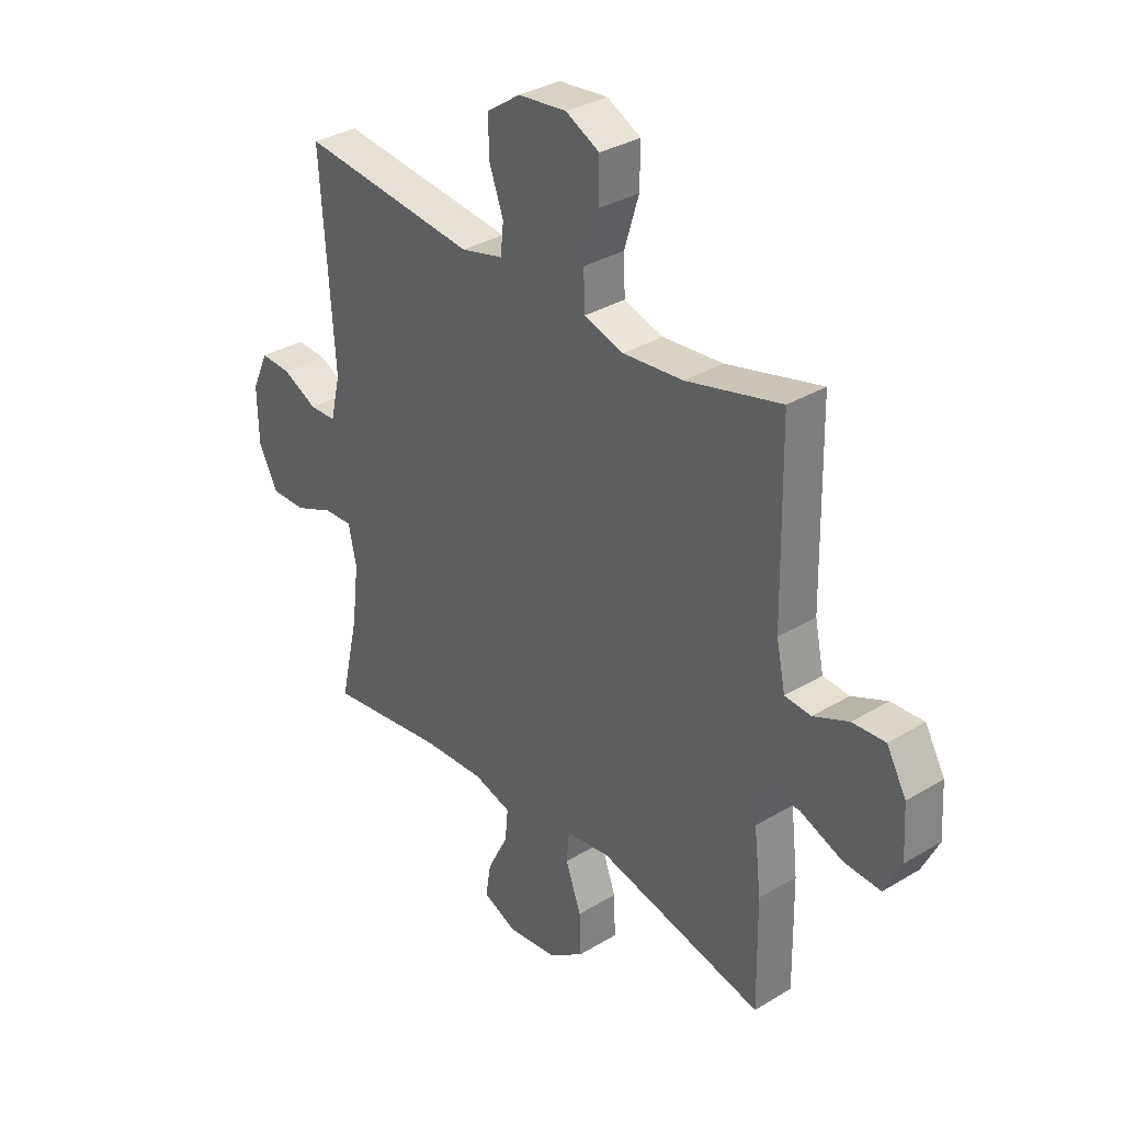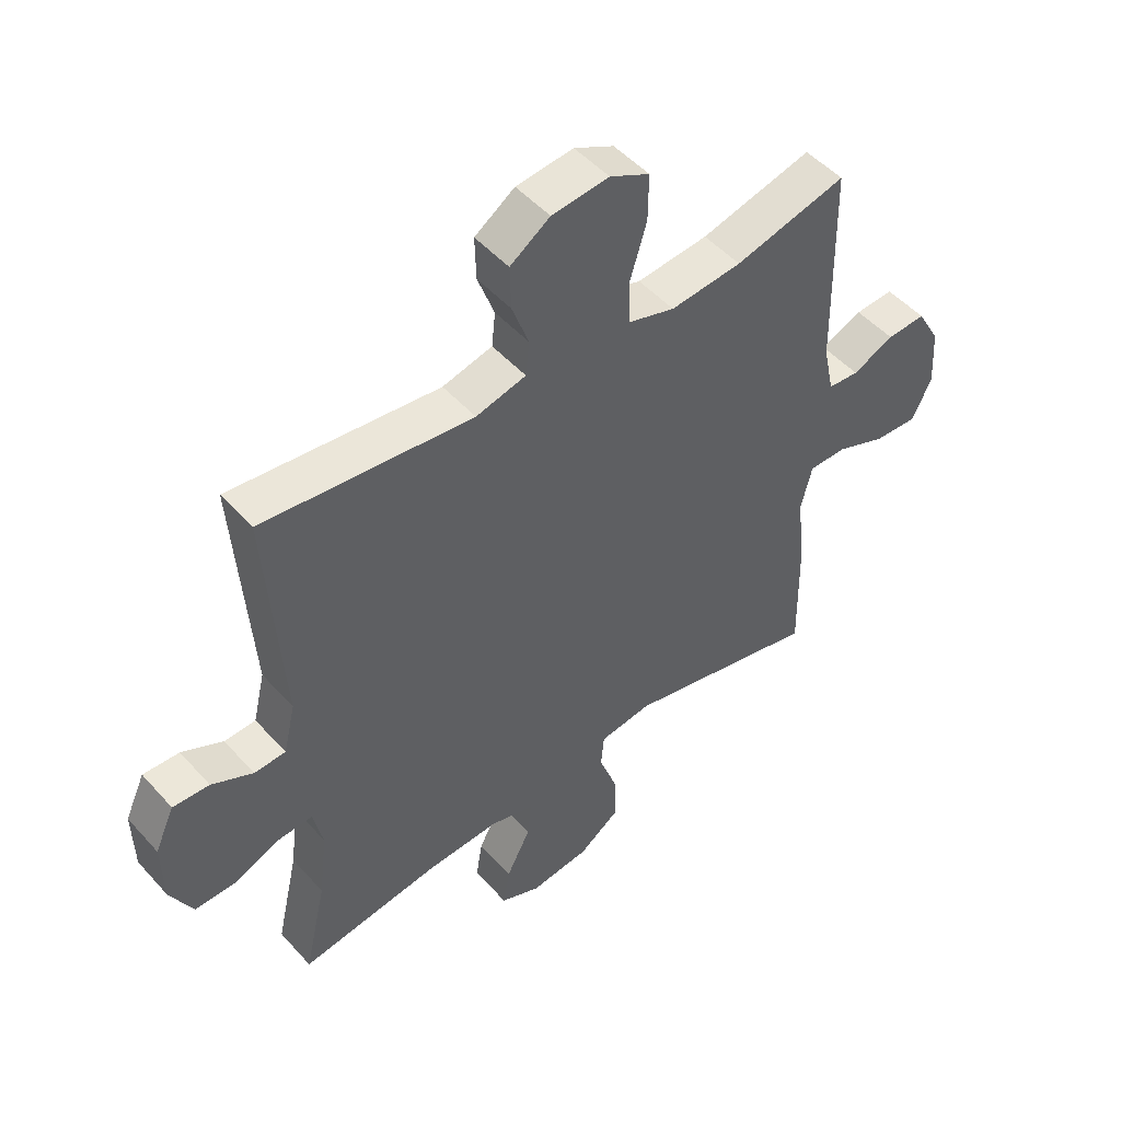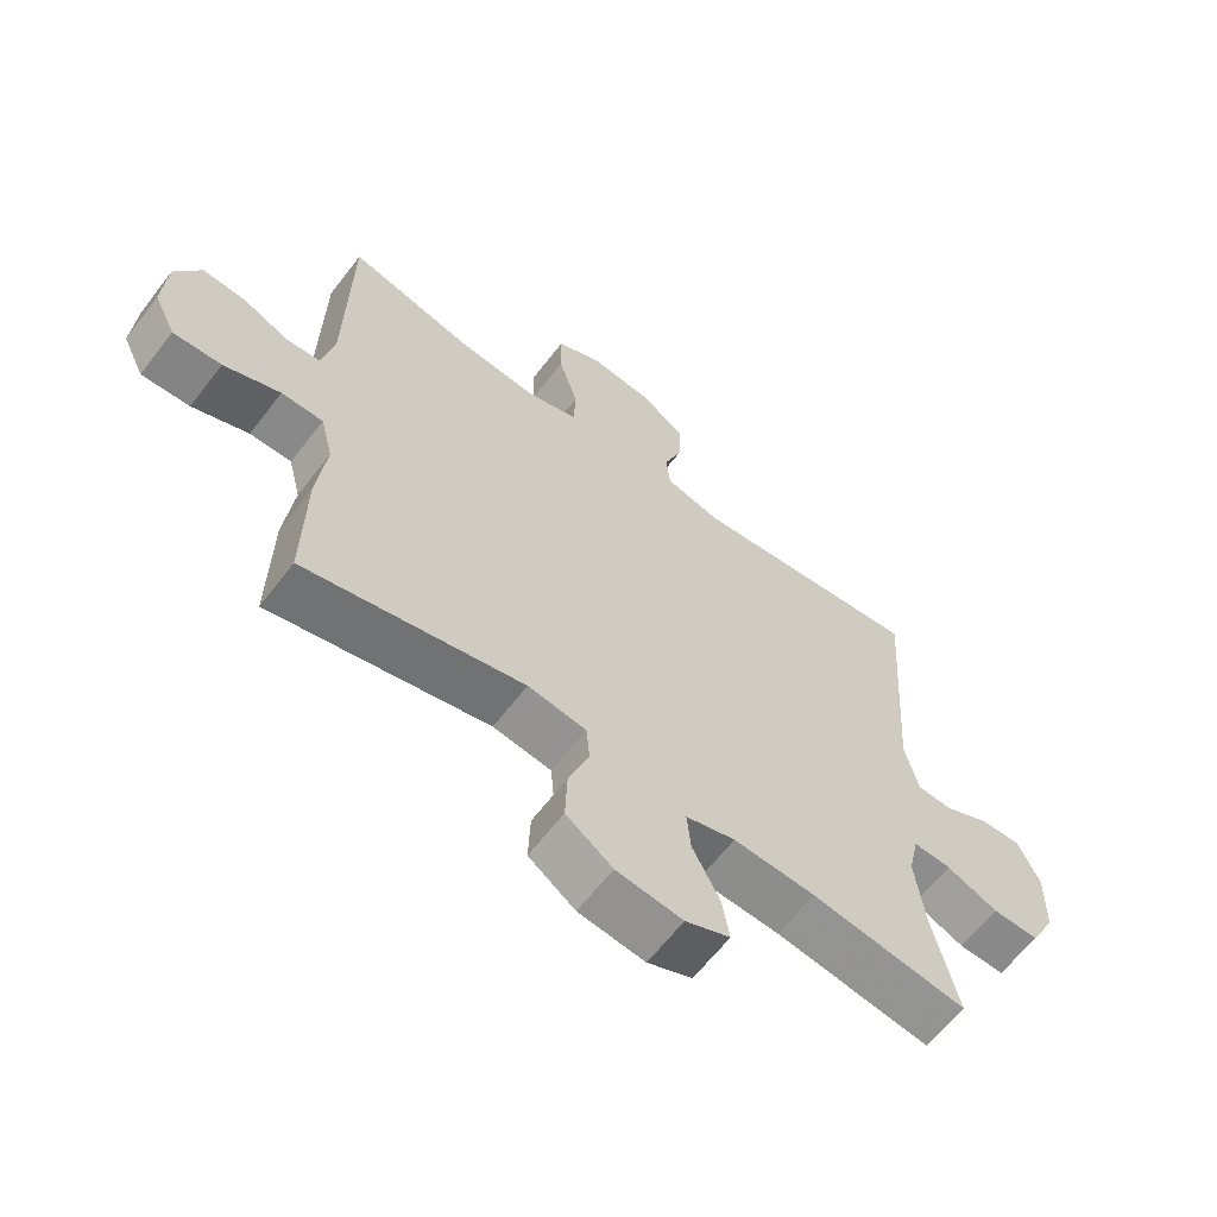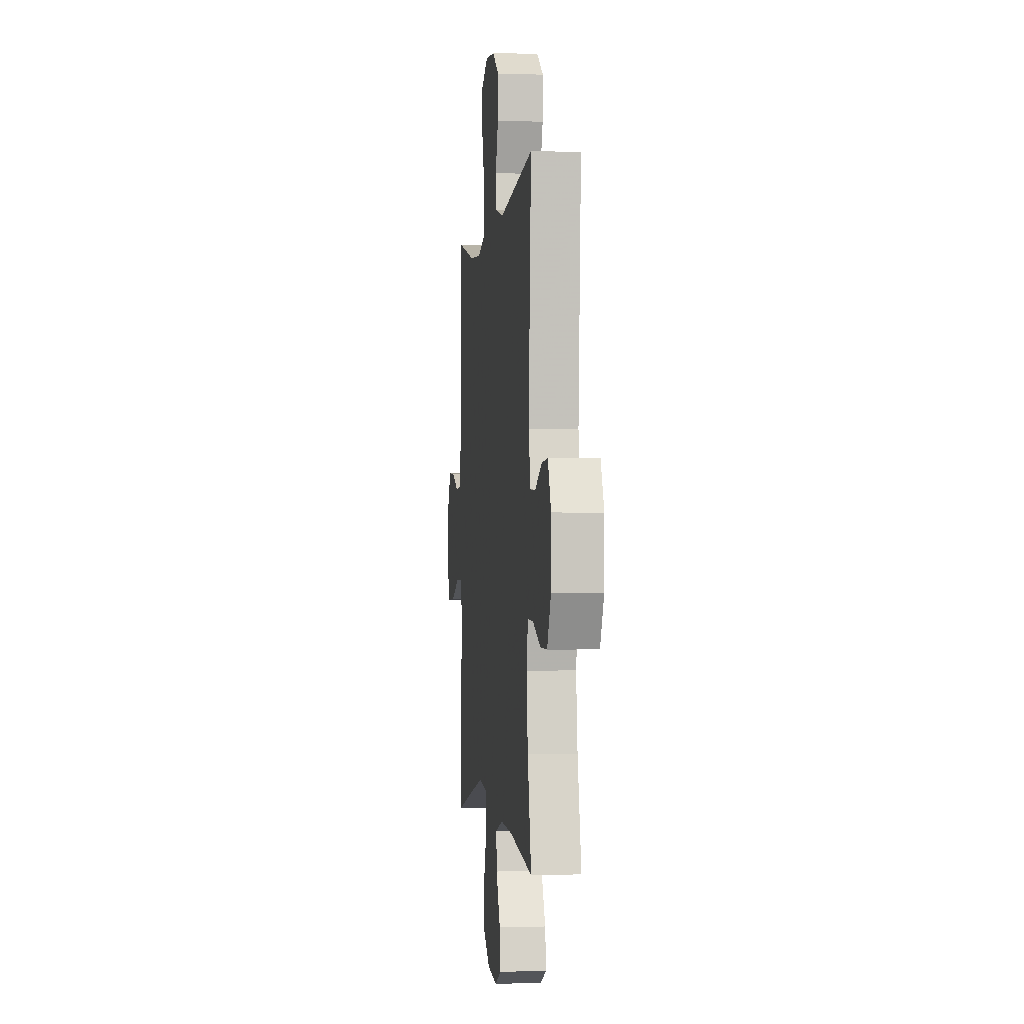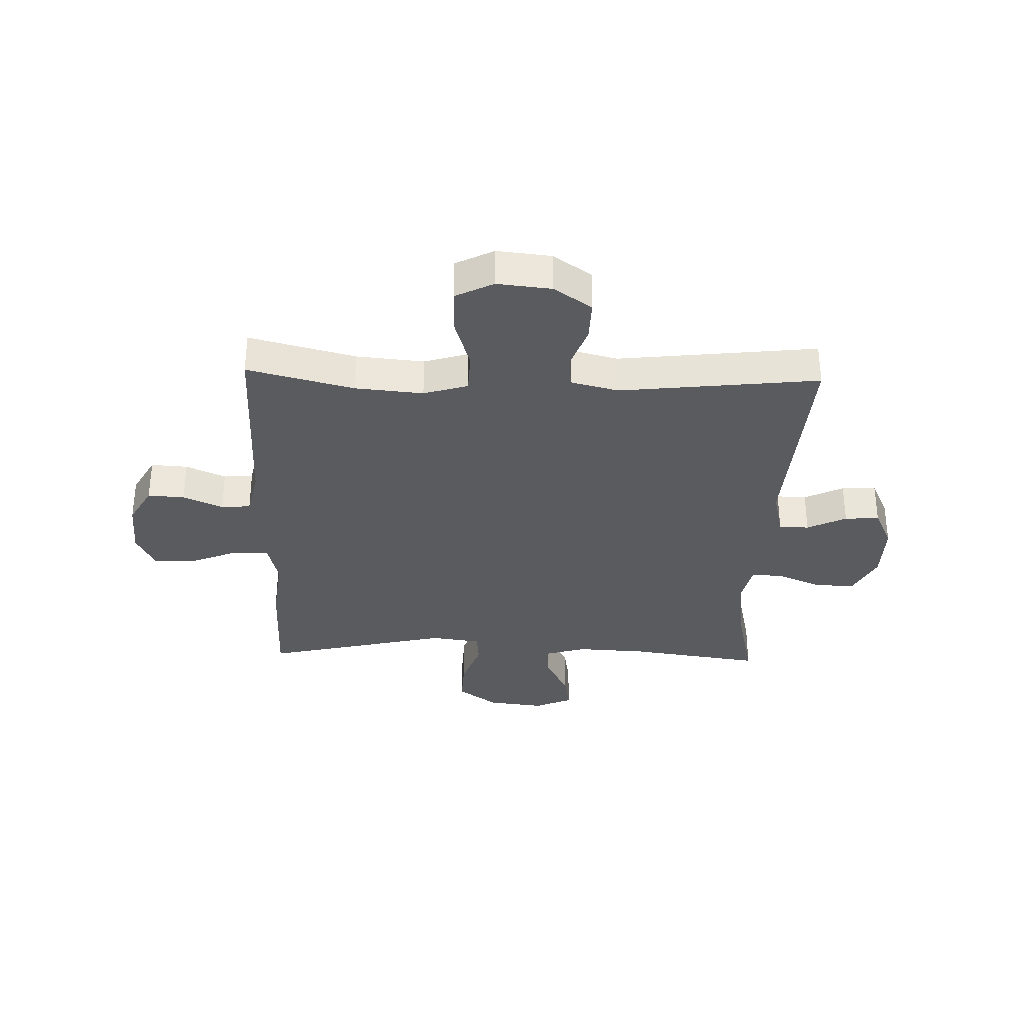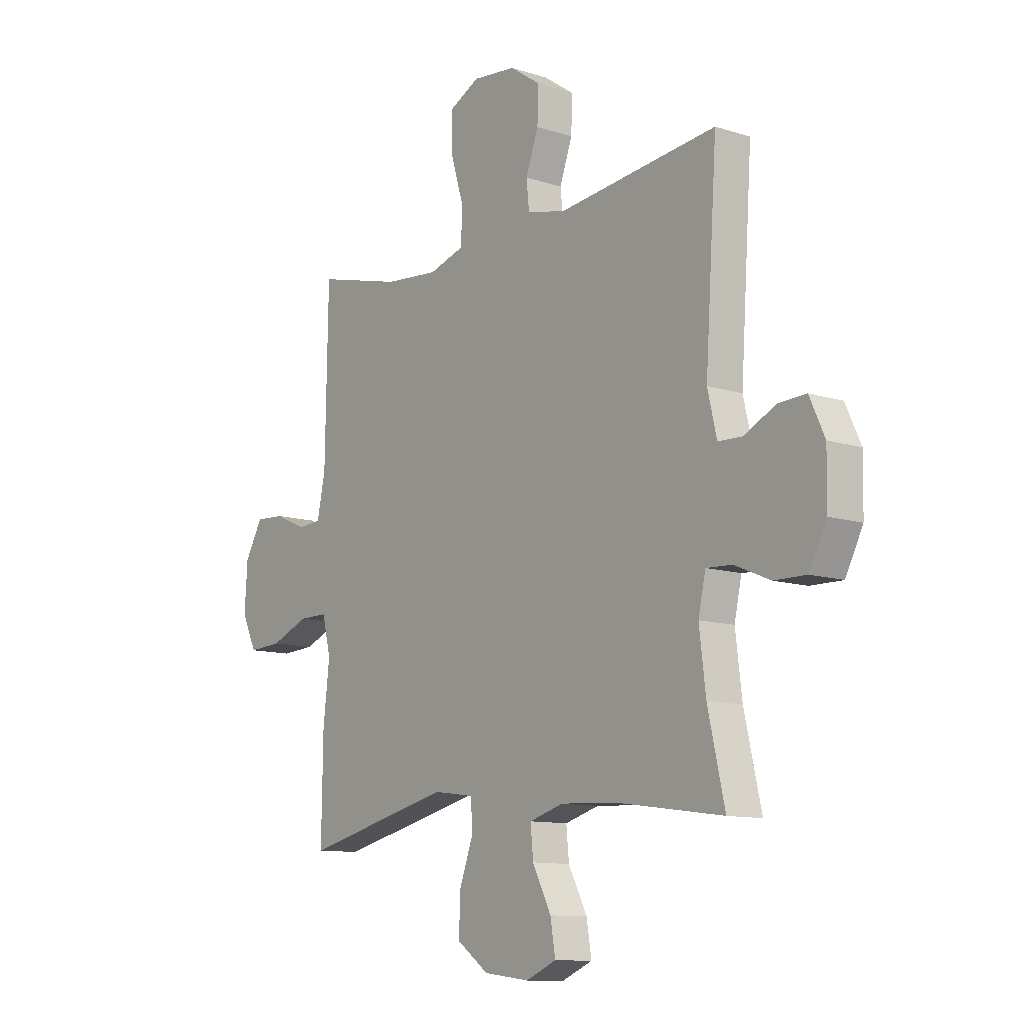
<metadata>
{"format":"obj","ext":"obj","renderer":"f3d","projection":"perspective","resolution":1024,"background":"white","views":[{"elev":33.3,"azim":-129.6,"up":"+Z"},{"elev":49.5,"azim":140.1,"up":"+Z"},{"elev":-63.1,"azim":-37.5,"up":"+Z"},{"elev":-1.4,"azim":83.3,"up":"+Z"},{"elev":-33.2,"azim":-1.8,"up":"+Y"},{"elev":-11.1,"azim":51.8,"up":"+Z"}]}
</metadata>
<code>
v 0.5 0.07 0.5
v 0.474 0.07 0.116
v 0.494 0.07 0.031
v 0.547 0.07 0.029
v 0.616 0.07 0.063
v 0.677 0.07 0.066
v 0.71 0.07 -0.006
v 0.708 0.07 -0.111
v 0.67 0.07 -0.185
v 0.6 0.07 -0.184
v 0.522 0.07 -0.151
v 0.465 0.07 -0.148
v 0.449 0.07 -0.221
v 0.463 0.07 -0.337
v 0.5 0.07 -0.5
v 0.265 0.07 -0.467
v 0.142 0.07 -0.461
v 0.067 0.07 -0.483
v 0.073 0.07 -0.545
v 0.114 0.07 -0.625
v 0.125 0.07 -0.691
v 0.058 0.07 -0.72
v -0.042 0.07 -0.708
v -0.112 0.07 -0.658
v -0.109 0.07 -0.578
v -0.078 0.07 -0.493
v -0.083 0.07 -0.435
v -0.171 0.07 -0.423
v -0.5 0.07 -0.5
v -0.497 0.07 -0.293
v -0.483 0.07 -0.173
v -0.502 0.07 -0.097
v -0.565 0.07 -0.097
v -0.65 0.07 -0.131
v -0.723 0.07 -0.135
v -0.756 0.07 -0.067
v -0.75 0.07 0.032
v -0.711 0.07 0.101
v -0.646 0.07 0.097
v -0.576 0.07 0.066
v -0.524 0.07 0.07
v -0.506 0.07 0.155
v -0.5 0.07 0.5
v -0.312 0.07 0.452
v -0.192 0.07 0.441
v -0.114 0.07 0.465
v -0.111 0.07 0.537
v -0.14 0.07 0.632
v -0.141 0.07 0.711
v -0.074 0.07 0.745
v 0.022 0.07 0.735
v 0.089 0.07 0.689
v 0.087 0.07 0.616
v 0.059 0.07 0.539
v 0.065 0.07 0.481
v 0.149 0.07 0.46
v 0.5 0 0.5
v 0.474 0 0.116
v 0.494 0 0.031
v 0.547 0 0.029
v 0.616 0 0.063
v 0.677 0 0.066
v 0.71 0 -0.006
v 0.708 0 -0.111
v 0.67 0 -0.185
v 0.6 0 -0.184
v 0.522 0 -0.151
v 0.465 0 -0.148
v 0.449 0 -0.221
v 0.463 0 -0.337
v 0.5 0 -0.5
v 0.265 0 -0.467
v 0.142 0 -0.461
v 0.067 0 -0.483
v 0.073 0 -0.545
v 0.114 0 -0.625
v 0.125 0 -0.691
v 0.058 0 -0.72
v -0.042 0 -0.708
v -0.112 0 -0.658
v -0.109 0 -0.578
v -0.078 0 -0.493
v -0.083 0 -0.435
v -0.171 0 -0.423
v -0.5 0 -0.5
v -0.497 0 -0.293
v -0.483 0 -0.173
v -0.502 0 -0.097
v -0.565 0 -0.097
v -0.65 0 -0.131
v -0.723 0 -0.135
v -0.756 0 -0.067
v -0.75 0 0.032
v -0.711 0 0.101
v -0.646 0 0.097
v -0.576 0 0.066
v -0.524 0 0.07
v -0.506 0 0.155
v -0.5 0 0.5
v -0.312 0 0.452
v -0.192 0 0.441
v -0.114 0 0.465
v -0.111 0 0.537
v -0.14 0 0.632
v -0.141 0 0.711
v -0.074 0 0.745
v 0.022 0 0.735
v 0.089 0 0.689
v 0.087 0 0.616
v 0.059 0 0.539
v 0.065 0 0.481
v 0.149 0 0.46
f 52 53 54
f 51 52 54
f 50 51 54
f 49 50 54
f 48 49 54
f 47 48 54
f 46 47 54 55
f 45 46 55 56
f 42 43 44
f 41 42 44 45
f 38 39 40
f 37 38 40
f 36 37 40
f 35 36 40
f 34 35 40
f 33 34 40
f 32 33 40 41
f 41 45 56
f 32 41 56
f 31 32 56
f 56 1 2
f 31 56 2
f 30 31 2
f 29 30 2
f 28 29 2
f 24 25 26
f 23 24 26
f 22 23 26
f 21 22 26
f 20 21 26
f 19 20 26
f 18 19 26 27
f 14 15 16
f 13 14 16 17
f 17 18 27
f 13 17 27
f 12 13 27
f 9 10 11
f 8 9 11
f 7 8 11
f 6 7 11
f 5 6 11
f 4 5 11
f 3 4 11 12
f 12 27 28
f 3 12 28
f 2 3 28
f 110 109 108
f 110 108 107
f 110 107 106
f 110 106 105
f 110 105 104
f 110 104 103
f 111 110 103 102
f 112 111 102 101
f 100 99 98
f 101 100 98 97
f 96 95 94
f 96 94 93
f 96 93 92
f 96 92 91
f 96 91 90
f 96 90 89
f 97 96 89 88
f 112 101 97
f 112 97 88
f 112 88 87
f 58 57 112
f 58 112 87
f 58 87 86
f 58 86 85
f 58 85 84
f 82 81 80
f 82 80 79
f 82 79 78
f 82 78 77
f 82 77 76
f 82 76 75
f 83 82 75 74
f 72 71 70
f 73 72 70 69
f 83 74 73
f 83 73 69
f 83 69 68
f 67 66 65
f 67 65 64
f 67 64 63
f 67 63 62
f 67 62 61
f 67 61 60
f 68 67 60 59
f 84 83 68
f 84 68 59
f 84 59 58
f 1 57 58 2
f 2 58 59 3
f 3 59 60 4
f 4 60 61 5
f 5 61 62 6
f 6 62 63 7
f 7 63 64 8
f 8 64 65 9
f 9 65 66 10
f 10 66 67 11
f 11 67 68 12
f 12 68 69 13
f 13 69 70 14
f 14 70 71 15
f 15 71 72 16
f 16 72 73 17
f 17 73 74 18
f 18 74 75 19
f 19 75 76 20
f 20 76 77 21
f 21 77 78 22
f 22 78 79 23
f 23 79 80 24
f 24 80 81 25
f 25 81 82 26
f 26 82 83 27
f 27 83 84 28
f 28 84 85 29
f 29 85 86 30
f 30 86 87 31
f 31 87 88 32
f 32 88 89 33
f 33 89 90 34
f 34 90 91 35
f 35 91 92 36
f 36 92 93 37
f 37 93 94 38
f 38 94 95 39
f 39 95 96 40
f 40 96 97 41
f 41 97 98 42
f 42 98 99 43
f 43 99 100 44
f 44 100 101 45
f 45 101 102 46
f 46 102 103 47
f 47 103 104 48
f 48 104 105 49
f 49 105 106 50
f 50 106 107 51
f 51 107 108 52
f 52 108 109 53
f 53 109 110 54
f 54 110 111 55
f 55 111 112 56
f 56 112 57 1

</code>
